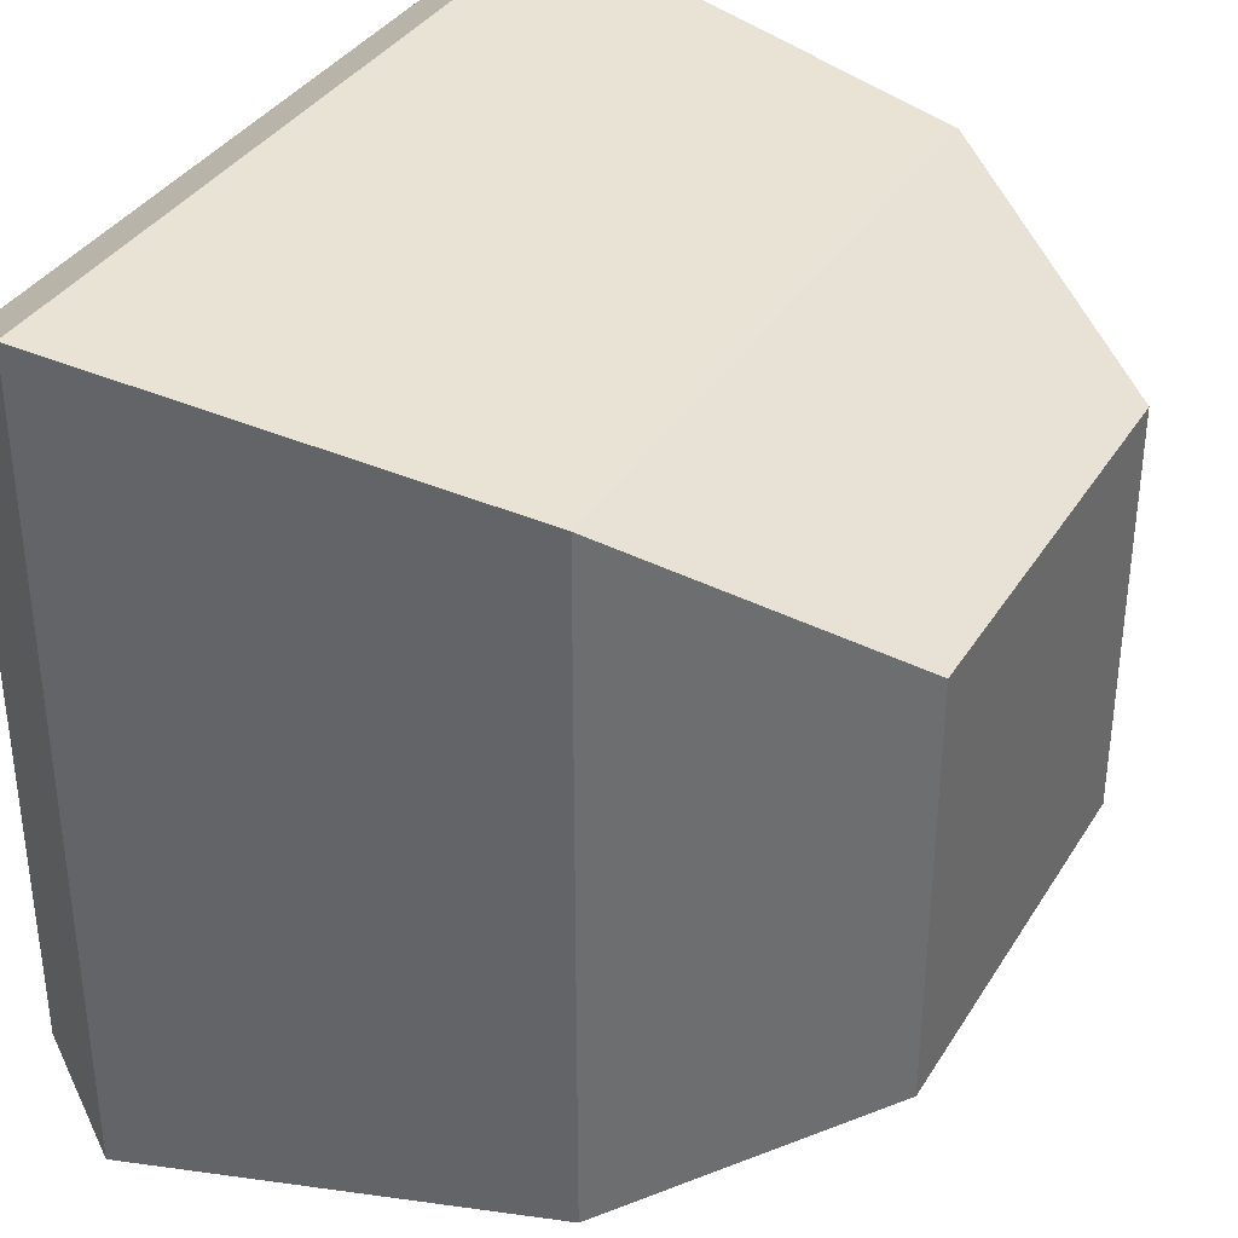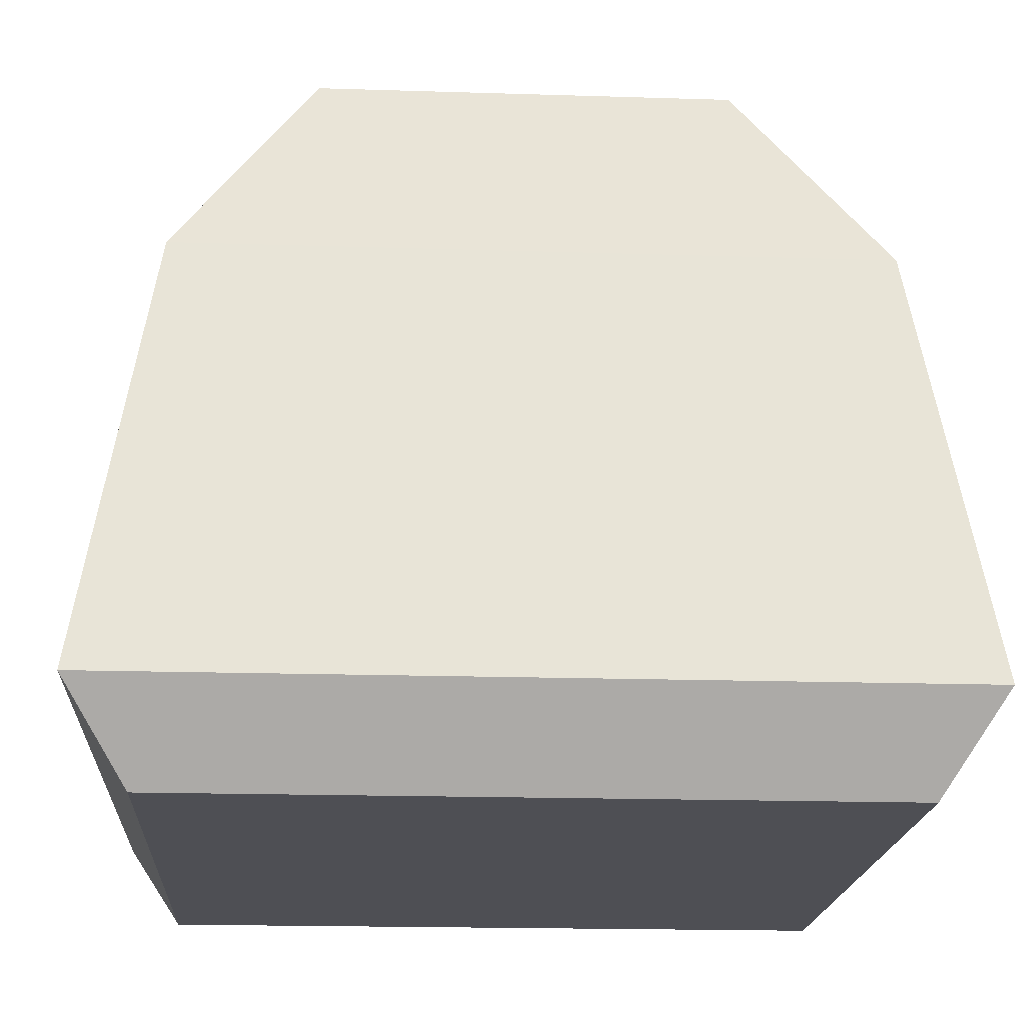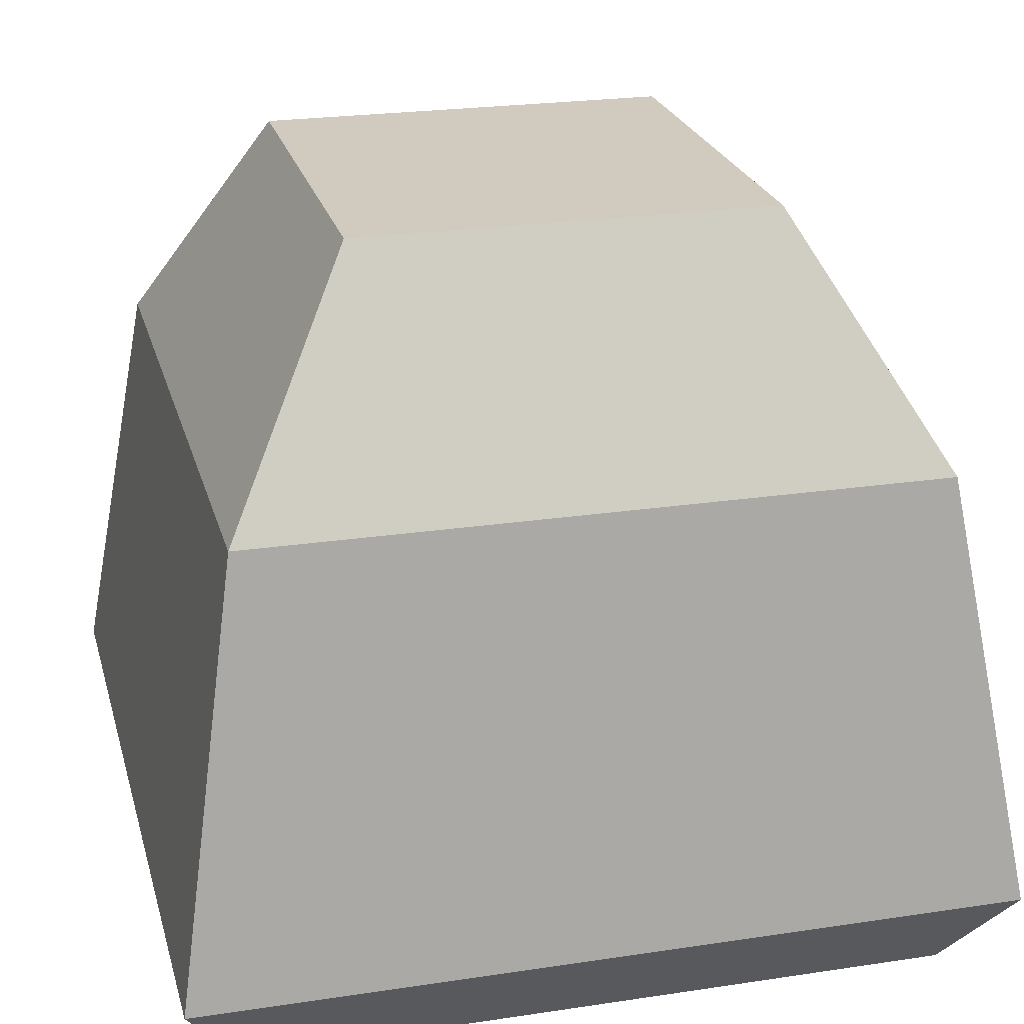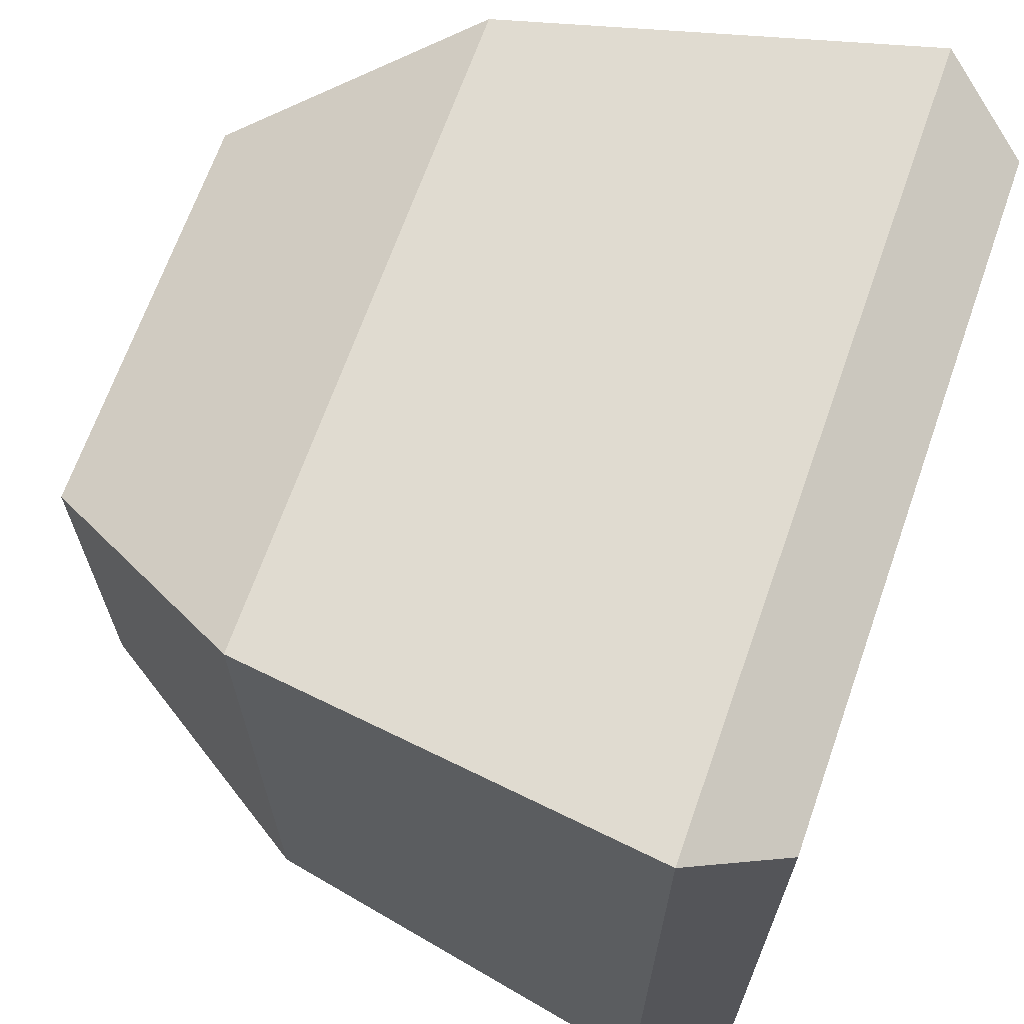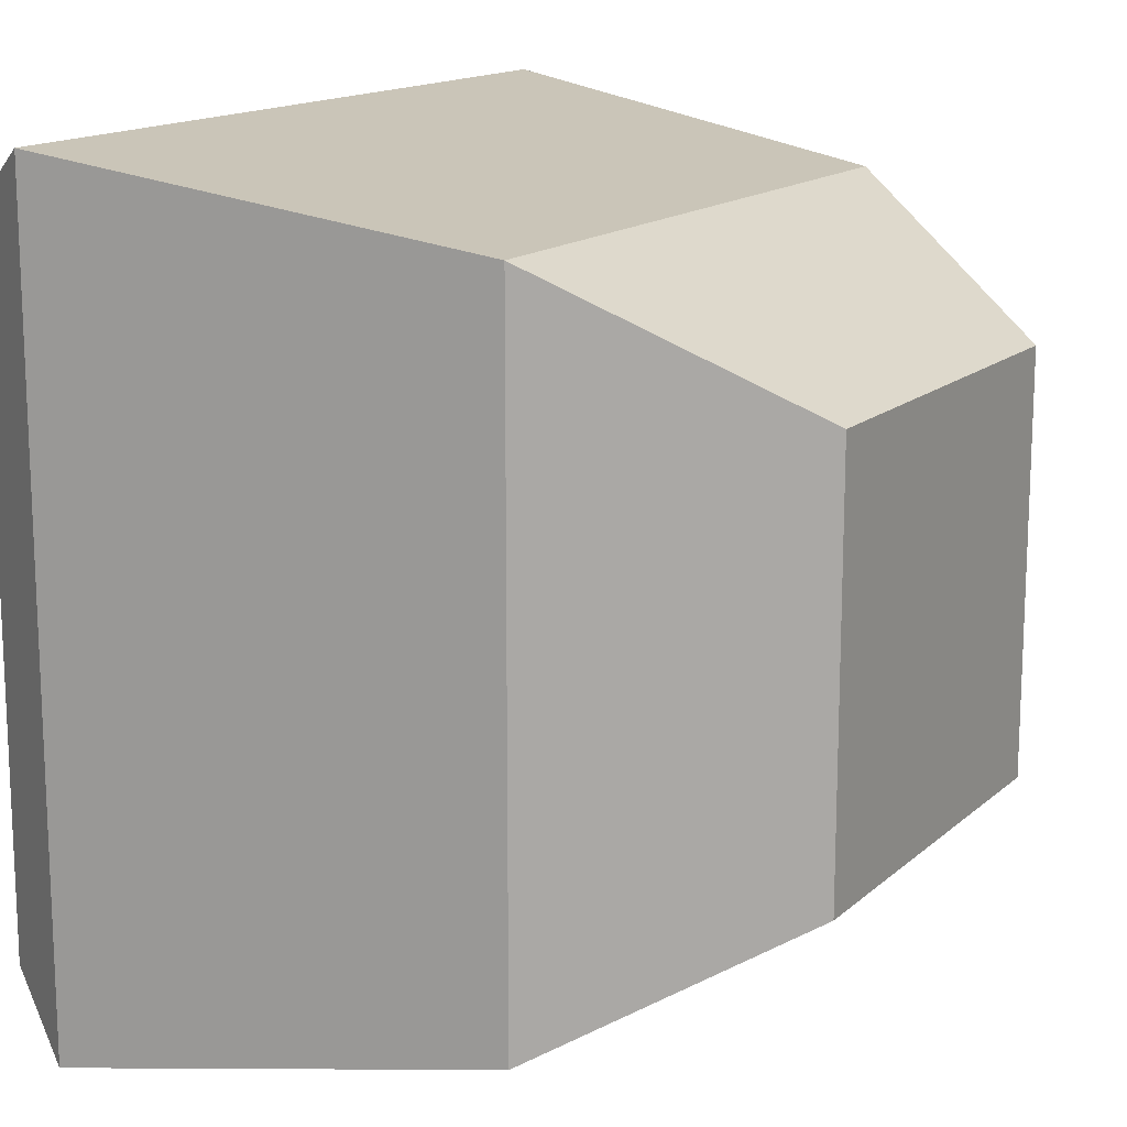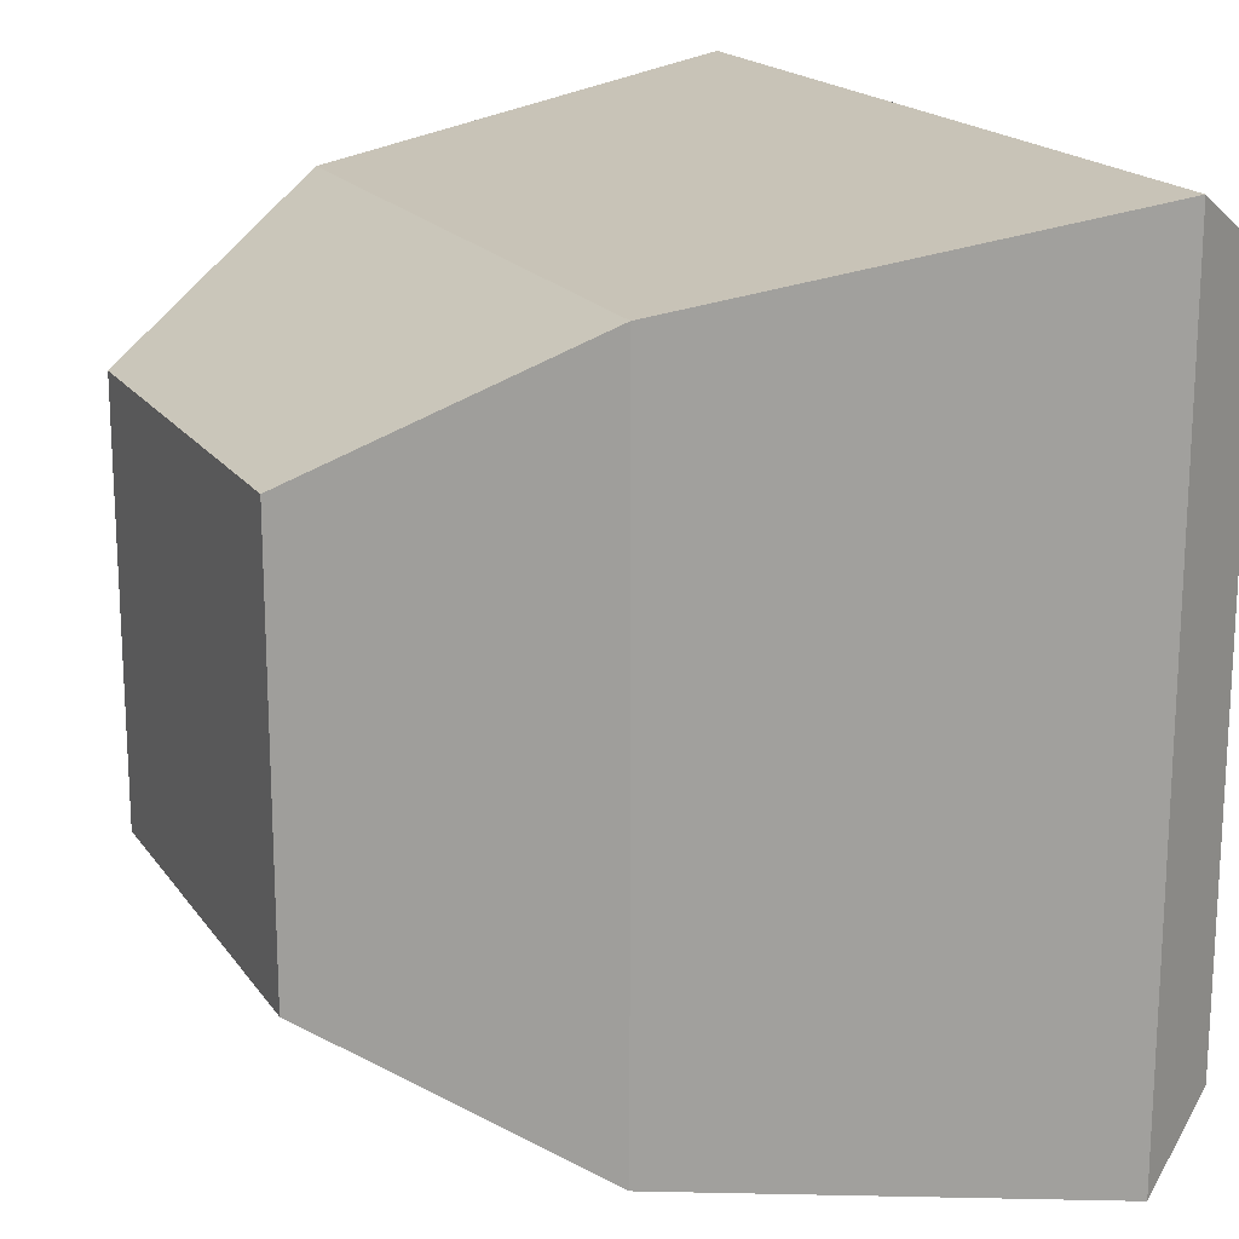
<metadata>
{"format":"obj","ext":"obj","renderer":"f3d","projection":"perspective","resolution":1024,"background":"white","views":[{"elev":35.9,"azim":117.9,"up":"+Z"},{"elev":-18.3,"azim":-3.5,"up":"+Y"},{"elev":23.6,"azim":75.8,"up":"+Y"},{"elev":67.5,"azim":-70.6,"up":"+Z"},{"elev":14.9,"azim":119.9,"up":"+Z"},{"elev":18.1,"azim":-114.0,"up":"+Z"}]}
</metadata>
<code>
g default
v -1.01 -0.008134 1.01
v 1.01 -0.008134 1.01
v -0.5953 2.154 0.5953
v 0.5953 2.154 0.5953
v -0.5953 2.154 -0.5953
v 0.5953 2.154 -0.5953
v -1.01 -0.008134 -1.01
v 1.01 -0.008134 -1.01
v 0.98 1.485 0.98
v -0.98 1.485 0.98
v -0.98 1.485 -0.98
v 0.98 1.485 -0.98
v -1.178 0.2559 1.178
v -1.178 0.2559 -1.178
v 1.178 0.2559 -1.178
v 1.178 0.2559 1.178
g moss_stone
f 1 2 16 13
f 3 4 6 5
f 14 15 8 7
f 7 8 2 1
f 2 8 15 16
f 7 1 13 14
f 10 9 4 3
f 11 10 3 5
f 5 6 12 11
f 9 12 6 4
f 14 13 10 11
f 11 12 15 14
f 16 15 12 9
f 13 16 9 10

</code>
